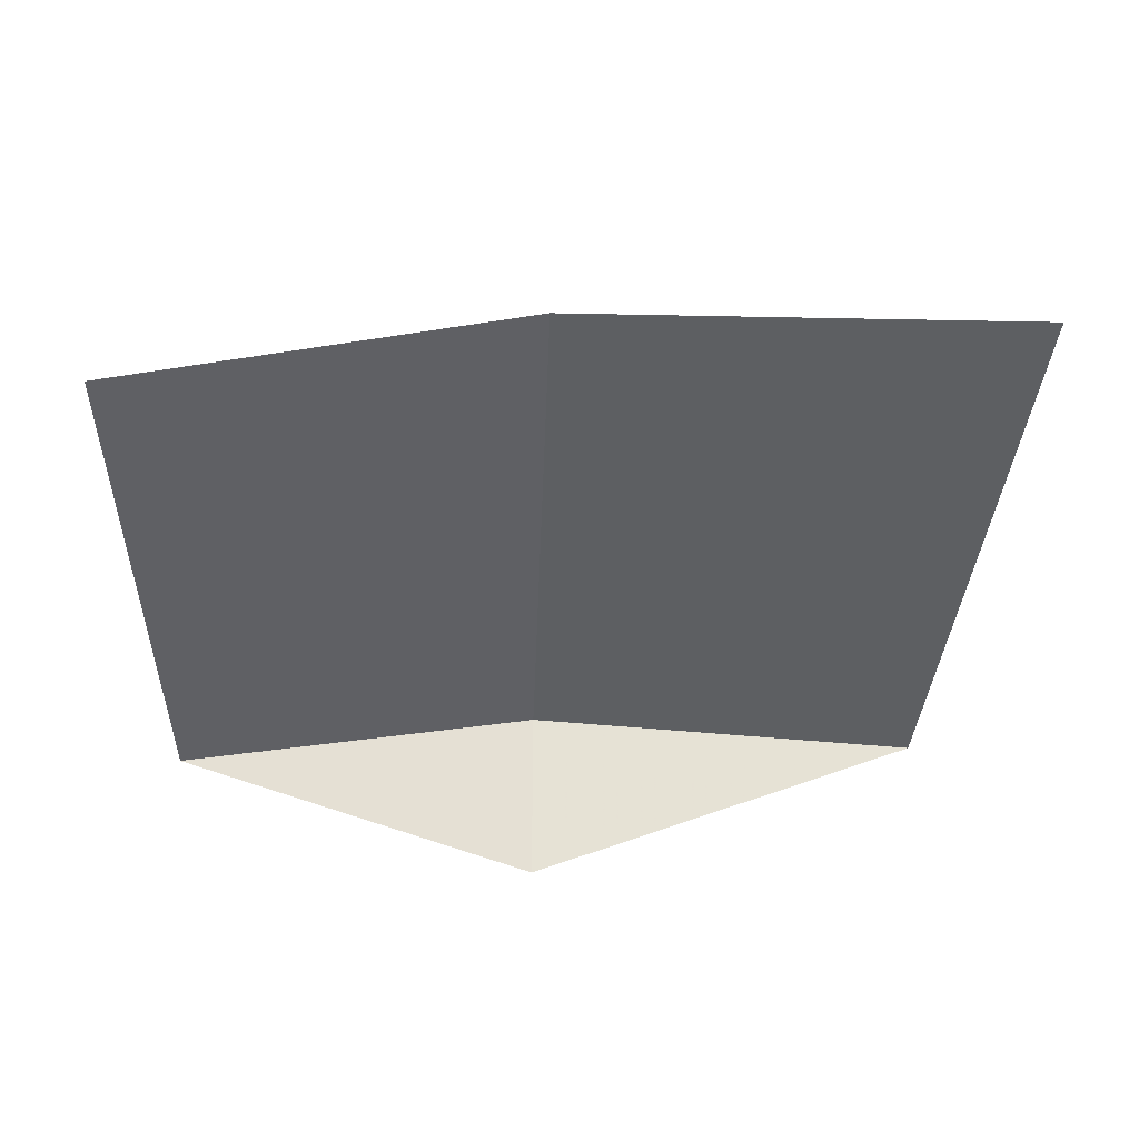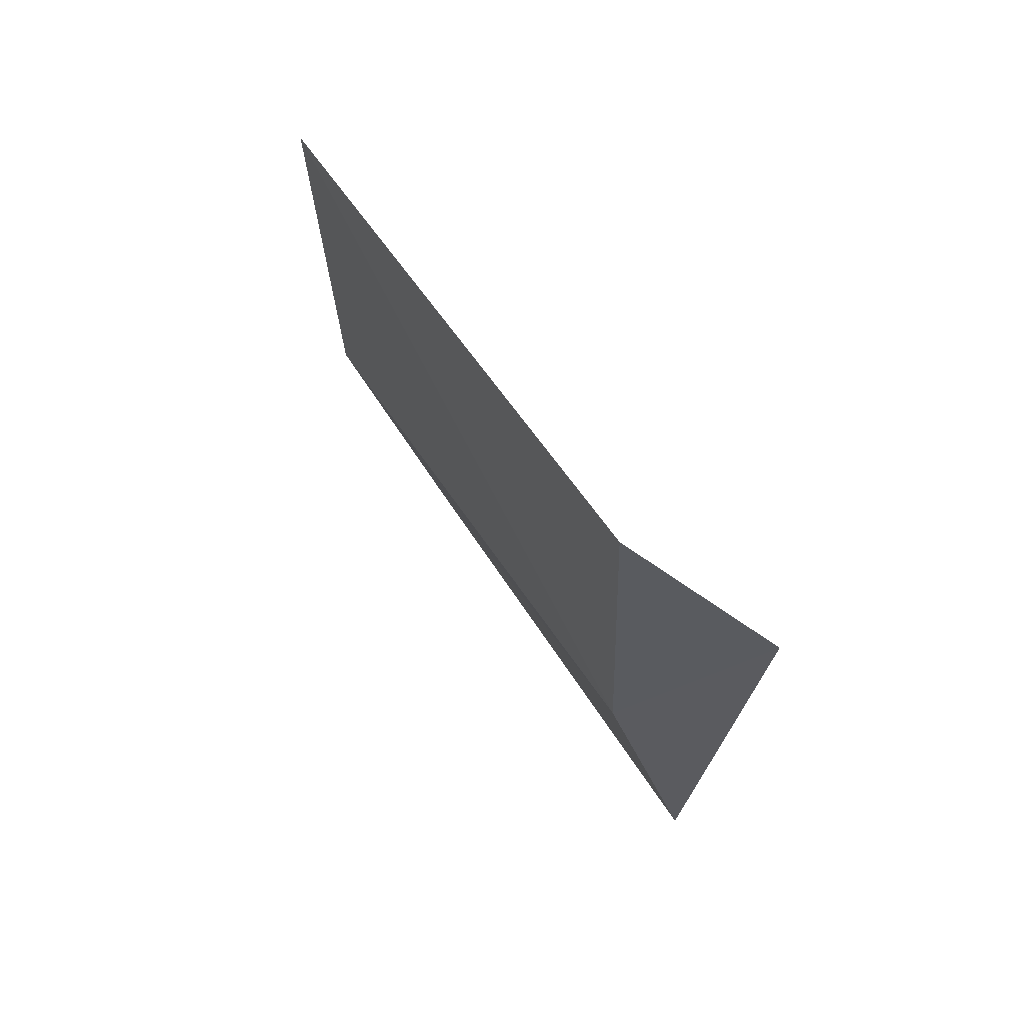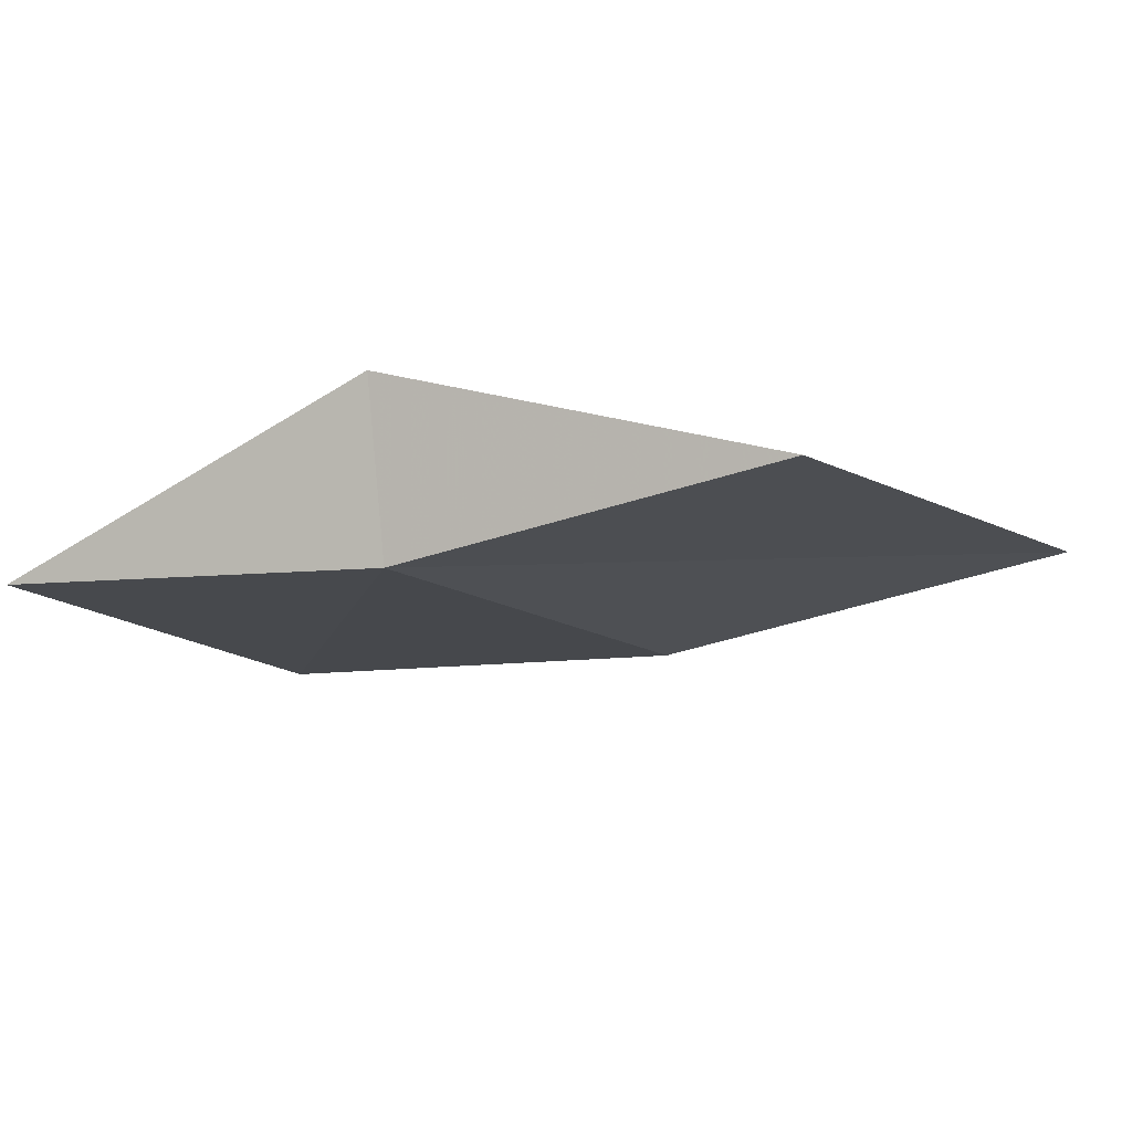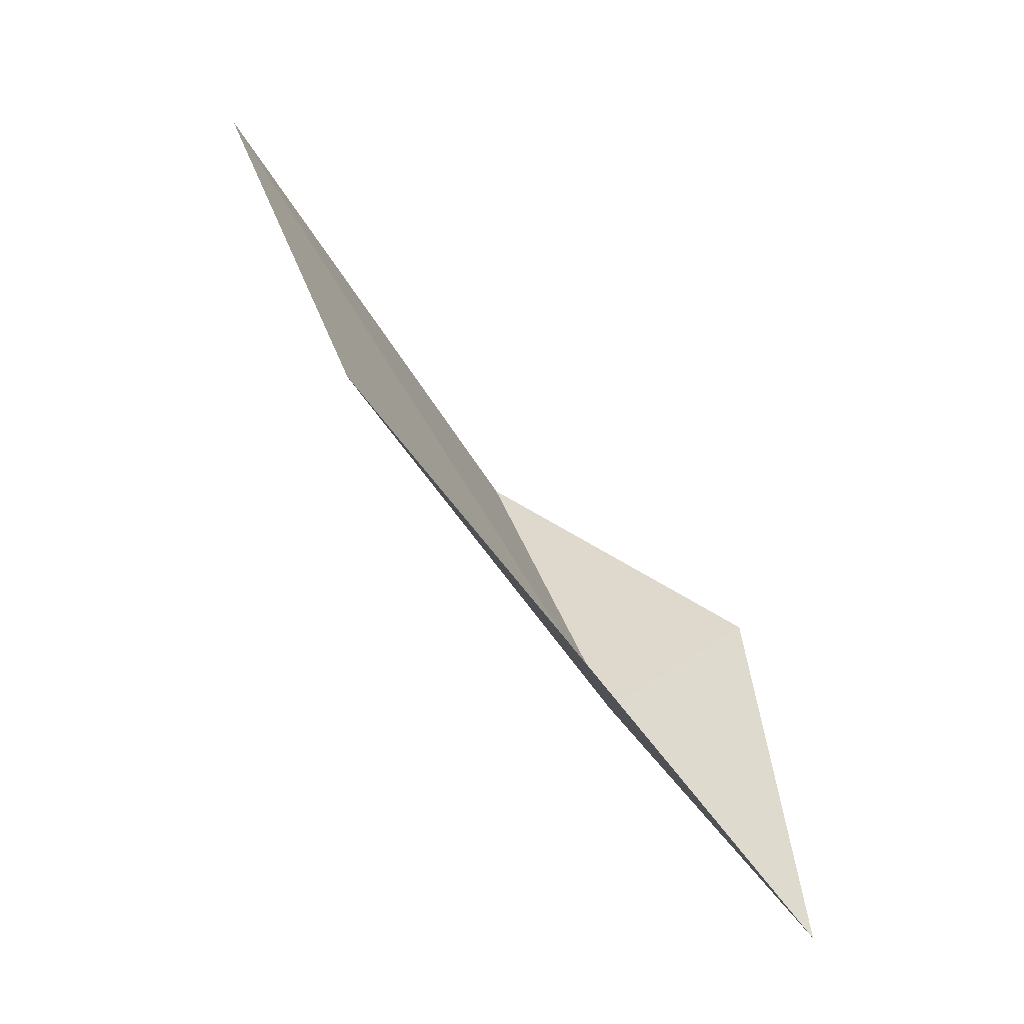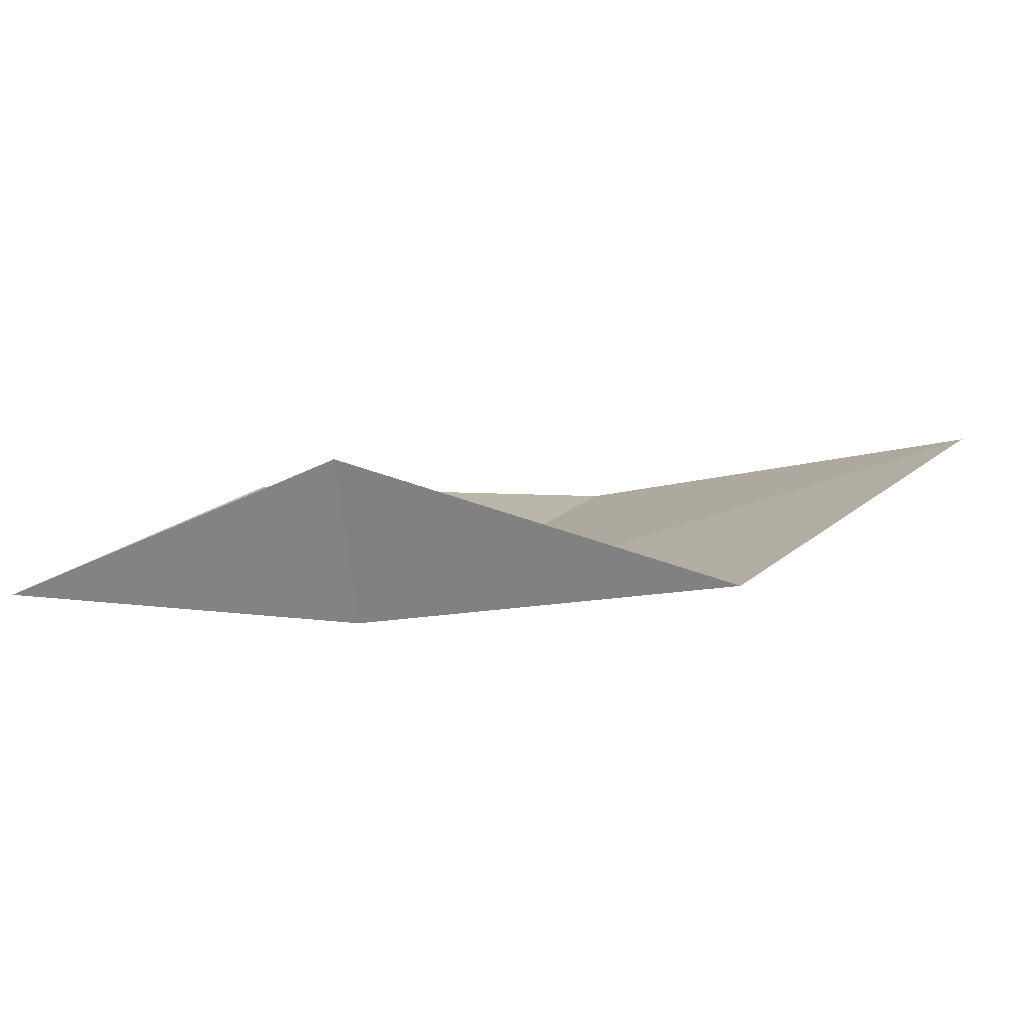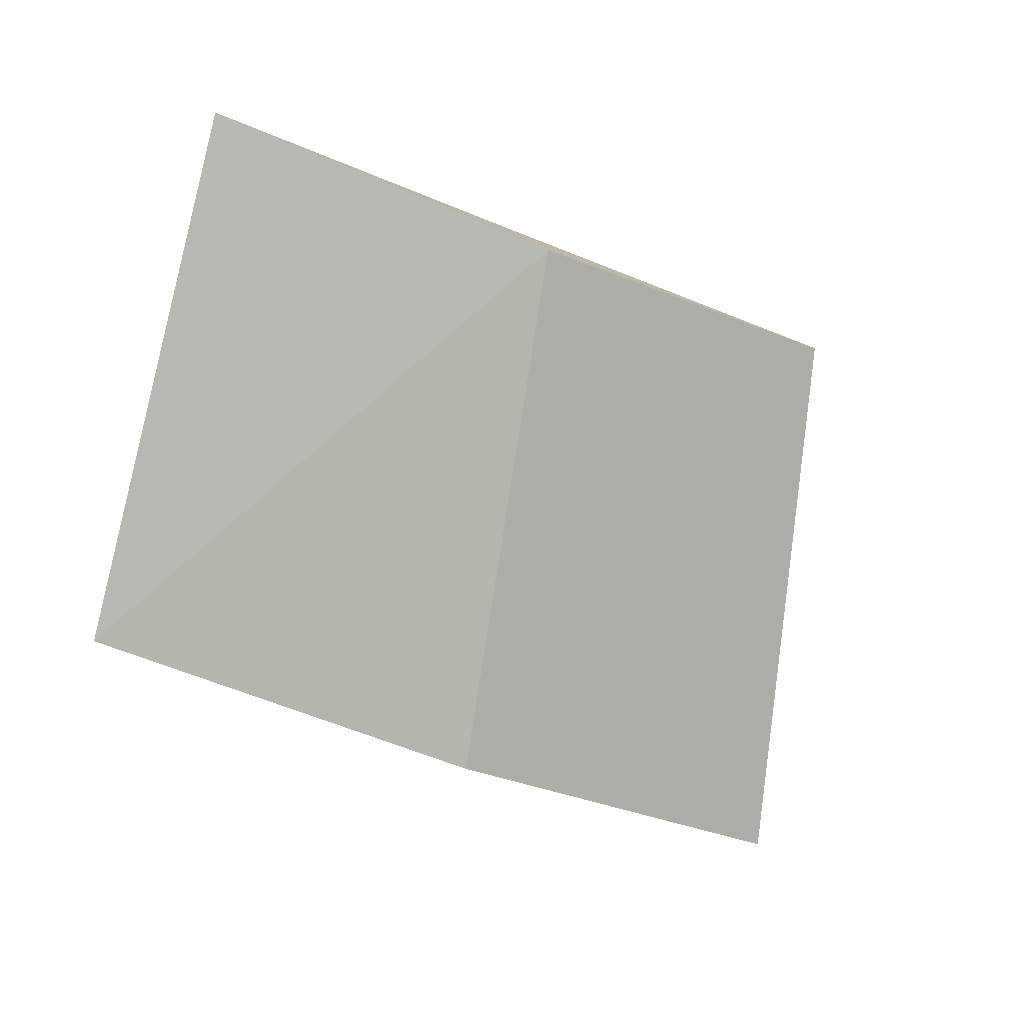
<metadata>
{"format":"obj","ext":"obj","renderer":"f3d","projection":"perspective","resolution":1024,"background":"white","views":[{"elev":77.7,"azim":165.3,"up":"+Z"},{"elev":-33.4,"azim":82.5,"up":"+Z"},{"elev":22.5,"azim":-157.4,"up":"+Y"},{"elev":32.2,"azim":49.9,"up":"+Z"},{"elev":48.0,"azim":-159.9,"up":"+Y"},{"elev":-57.4,"azim":158.7,"up":"+Y"}]}
</metadata>
<code>
v -639.8 -343.2 -84.06
v -639.7 -342.8 -83.91
v -638.8 -343.4 -84.18
v -639 -344.1 -83.04
v -640 -343.9 -82.86
v -640.7 -342.9 -83.91
v -641 -343.5 -82.61
f 1 3 4
f 1 4 5
f 1 7 6
f 1 5 7
f 1 2 3
f 1 6 2

</code>
